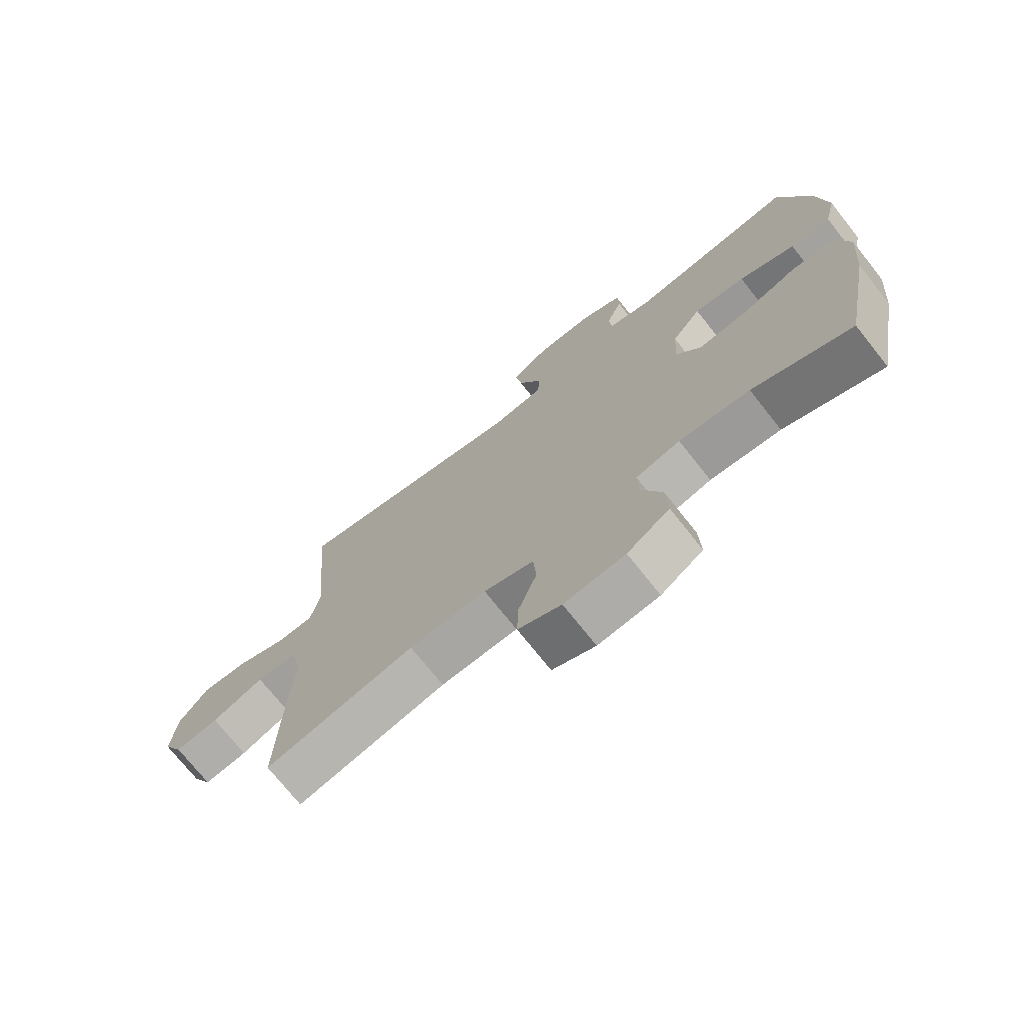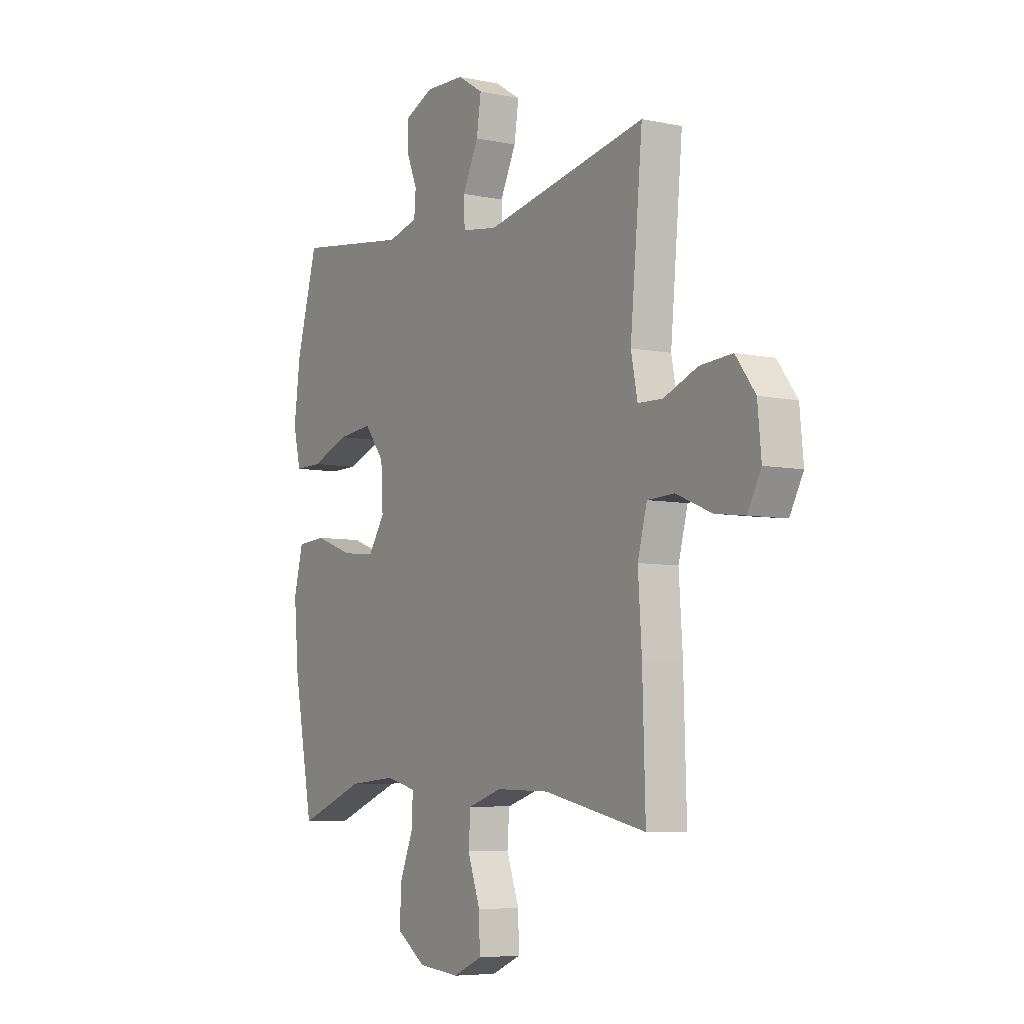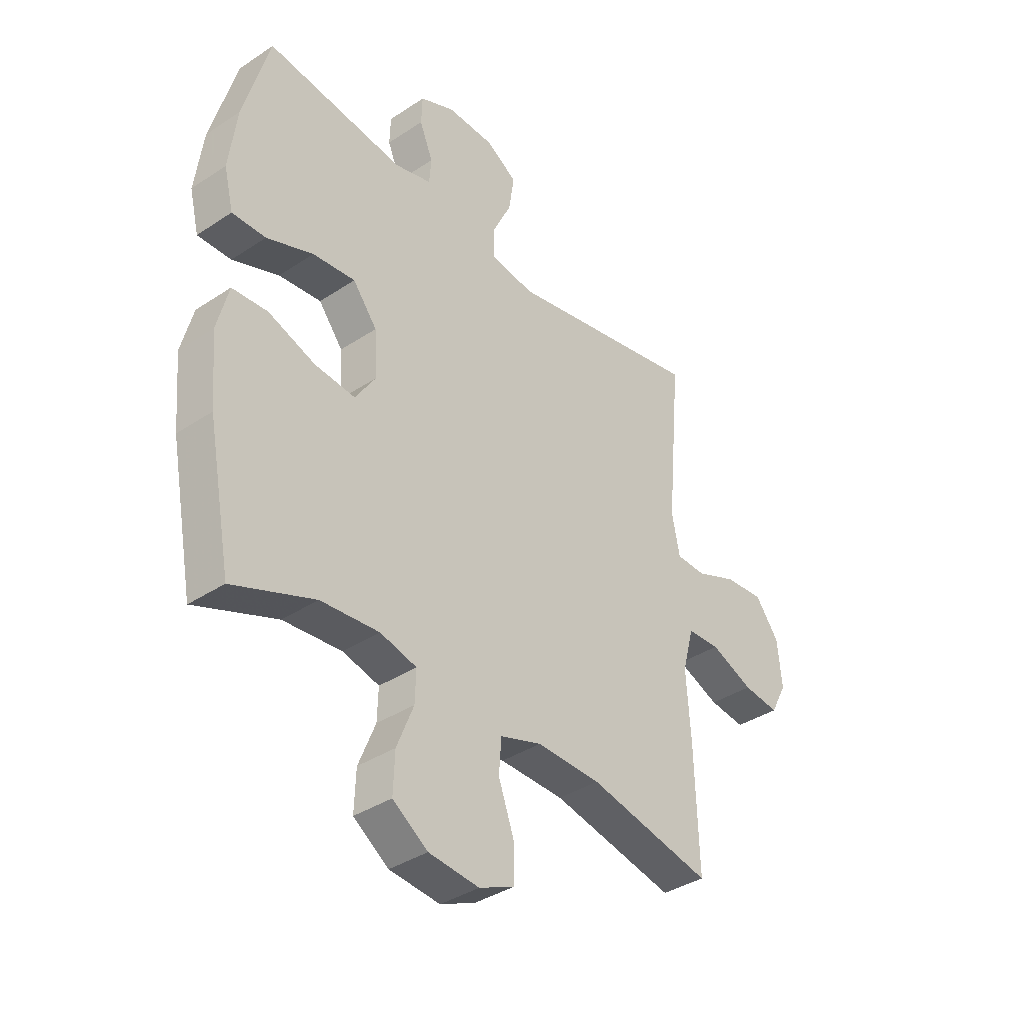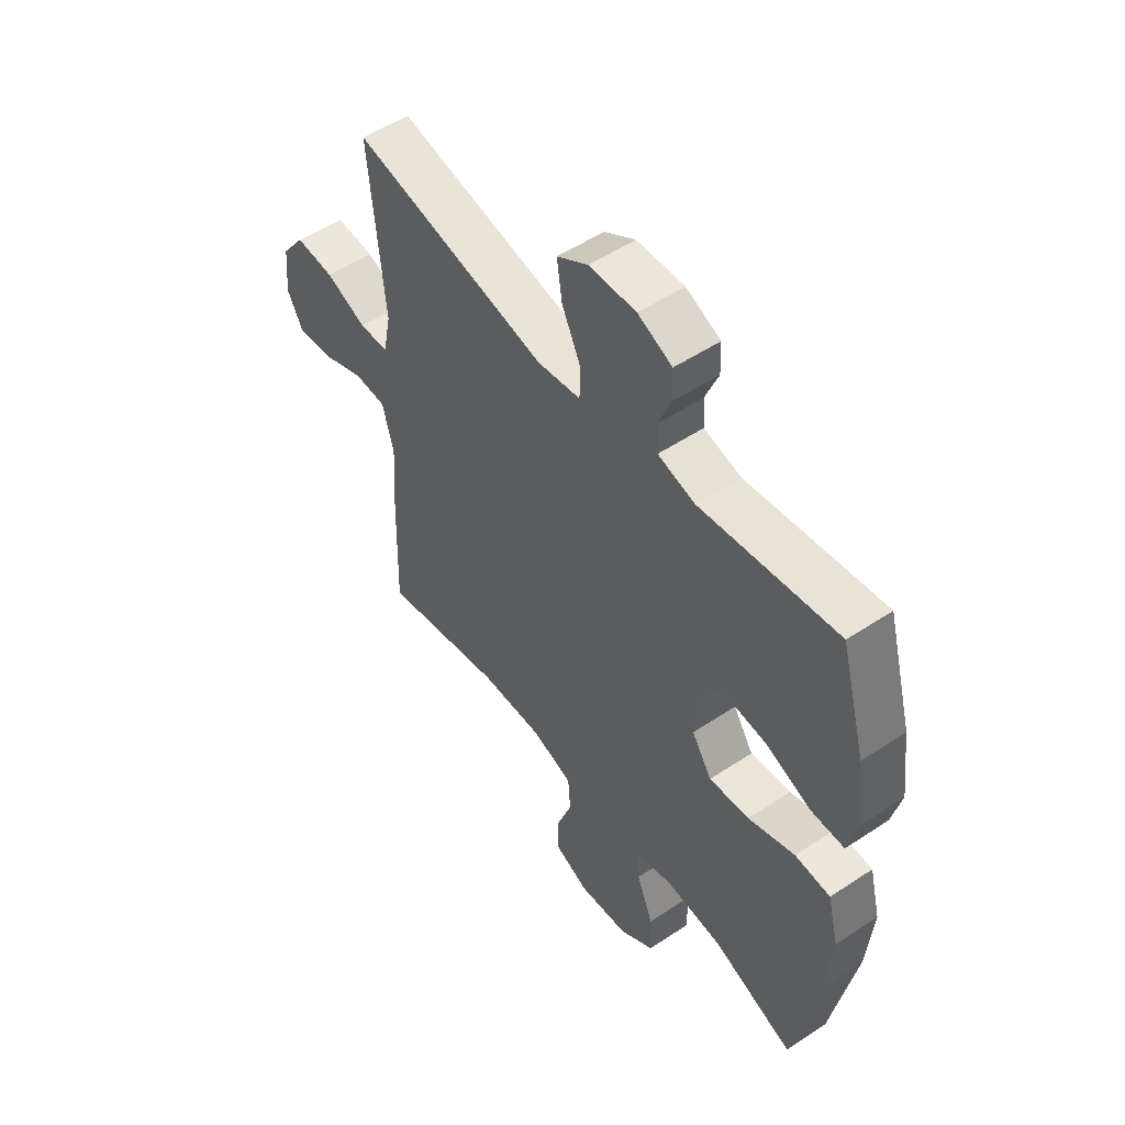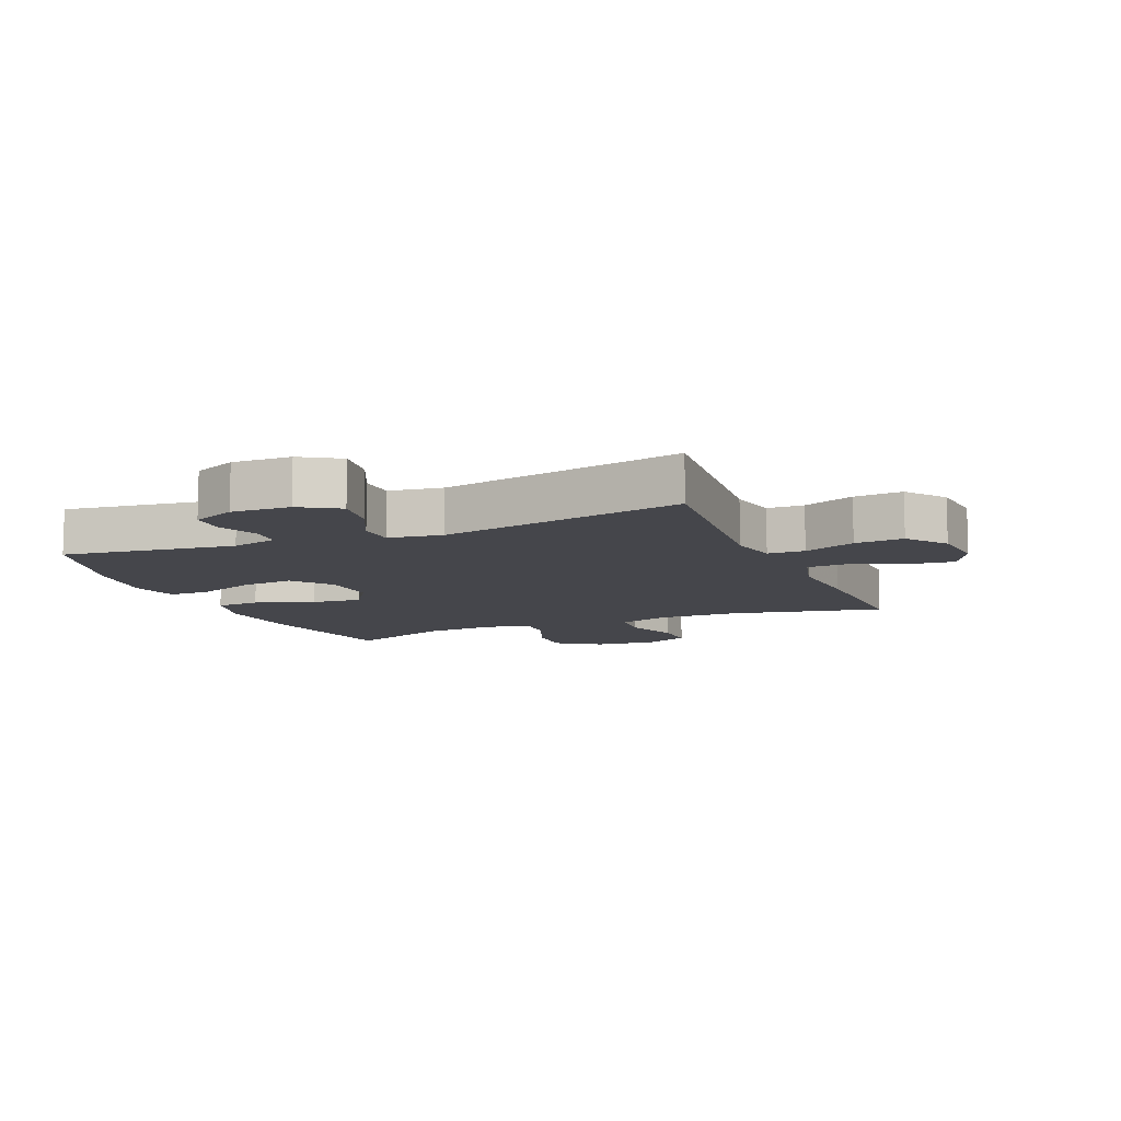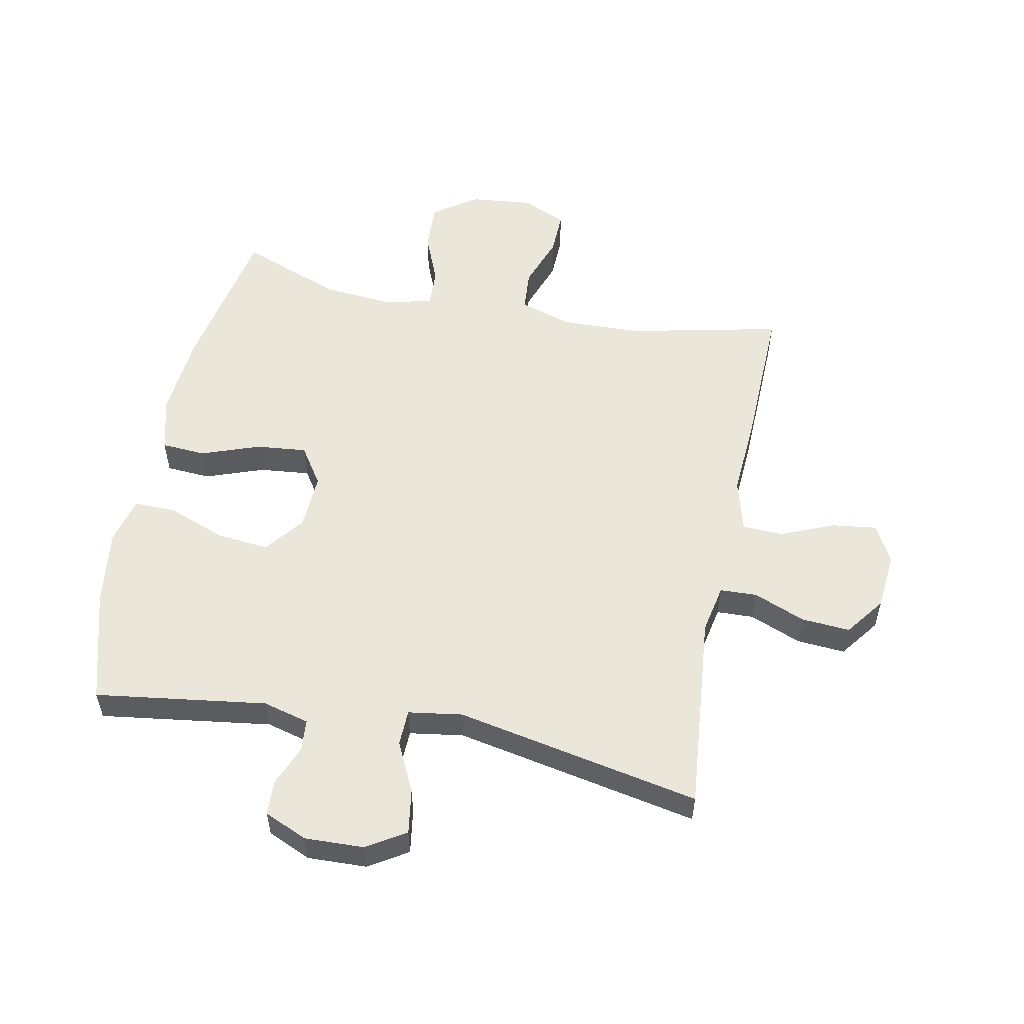
<metadata>
{"format":"obj","ext":"obj","renderer":"f3d","projection":"perspective","resolution":1024,"background":"white","views":[{"elev":-73.1,"azim":-141.6,"up":"+Z"},{"elev":-6.2,"azim":57.9,"up":"+Z"},{"elev":-37.4,"azim":-49.6,"up":"+Z"},{"elev":52.6,"azim":-125.6,"up":"+Z"},{"elev":-10.1,"azim":22.8,"up":"+Y"},{"elev":54.8,"azim":11.1,"up":"+Y"}]}
</metadata>
<code>
v 0.5 0.07 0.5
v 0.47 0.07 0.176
v 0.486 0.07 0.096
v 0.546 0.07 0.094
v 0.63 0.07 0.128
v 0.709 0.07 0.134
v 0.757 0.07 0.07
v 0.766 0.07 -0.023
v 0.733 0.07 -0.085
v 0.66 0.07 -0.076
v 0.573 0.07 -0.04
v 0.507 0.07 -0.043
v 0.484 0.07 -0.129
v 0.493 0.07 -0.263
v 0.5 0.07 -0.5
v 0.249 0.07 -0.446
v 0.119 0.07 -0.443
v 0.035 0.07 -0.47
v 0.03 0.07 -0.538
v 0.061 0.07 -0.624
v 0.063 0.07 -0.696
v -0.009 0.07 -0.728
v -0.111 0.07 -0.718
v -0.182 0.07 -0.669
v -0.179 0.07 -0.591
v -0.145 0.07 -0.507
v -0.143 0.07 -0.445
v -0.217 0.07 -0.426
v -0.335 0.07 -0.436
v -0.5 0.07 -0.5
v -0.548 0.07 -0.248
v -0.56 0.07 -0.11
v -0.537 0.07 -0.02
v -0.465 0.07 -0.015
v -0.37 0.07 -0.049
v -0.288 0.07 -0.057
v -0.247 0.07 0.005
v -0.252 0.07 0.097
v -0.301 0.07 0.16
v -0.387 0.07 0.151
v -0.481 0.07 0.115
v -0.549 0.07 0.114
v -0.568 0.07 0.192
v -0.552 0.07 0.315
v -0.5 0.07 0.5
v -0.221 0.07 0.462
v -0.146 0.07 0.482
v -0.142 0.07 0.534
v -0.169 0.07 0.6
v -0.167 0.07 0.657
v -0.097 0.07 0.688
v -0.001 0.07 0.685
v 0.062 0.07 0.646
v 0.051 0.07 0.573
v 0.012 0.07 0.492
v 0.014 0.07 0.433
v 0.102 0.07 0.42
v 0.5 0 0.5
v 0.47 0 0.176
v 0.486 0 0.096
v 0.546 0 0.094
v 0.63 0 0.128
v 0.709 0 0.134
v 0.757 0 0.07
v 0.766 0 -0.023
v 0.733 0 -0.085
v 0.66 0 -0.076
v 0.573 0 -0.04
v 0.507 0 -0.043
v 0.484 0 -0.129
v 0.493 0 -0.263
v 0.5 0 -0.5
v 0.249 0 -0.446
v 0.119 0 -0.443
v 0.035 0 -0.47
v 0.03 0 -0.538
v 0.061 0 -0.624
v 0.063 0 -0.696
v -0.009 0 -0.728
v -0.111 0 -0.718
v -0.182 0 -0.669
v -0.179 0 -0.591
v -0.145 0 -0.507
v -0.143 0 -0.445
v -0.217 0 -0.426
v -0.335 0 -0.436
v -0.5 0 -0.5
v -0.548 0 -0.248
v -0.56 0 -0.11
v -0.537 0 -0.02
v -0.465 0 -0.015
v -0.37 0 -0.049
v -0.288 0 -0.057
v -0.247 0 0.005
v -0.252 0 0.097
v -0.301 0 0.16
v -0.387 0 0.151
v -0.481 0 0.115
v -0.549 0 0.114
v -0.568 0 0.192
v -0.552 0 0.315
v -0.5 0 0.5
v -0.221 0 0.462
v -0.146 0 0.482
v -0.142 0 0.534
v -0.169 0 0.6
v -0.167 0 0.657
v -0.097 0 0.688
v -0.001 0 0.685
v 0.062 0 0.646
v 0.051 0 0.573
v 0.012 0 0.492
v 0.014 0 0.433
v 0.102 0 0.42
f 52 53 54 55
f 52 55 56
f 51 52 56
f 48 49 50 51
f 47 48 51 56
f 46 47 56
f 43 44 45 46
f 43 46 56 57
f 40 41 42 43
f 39 40 43 57
f 32 33 34 35
f 32 35 36
f 29 30 31 32
f 28 29 32 36
f 27 28 36 37
f 23 24 25 26
f 23 26 27
f 22 23 27
f 19 20 21 22
f 18 19 22 27
f 17 18 27 37
f 13 14 15 16
f 12 13 16 17
f 8 9 10 11
f 8 11 12
f 7 8 12
f 4 5 6 7
f 3 4 7 12
f 2 3 12 17
f 38 39 57 1
f 17 37 38
f 1 2 17 38
f 112 111 110 109
f 113 112 109
f 113 109 108
f 108 107 106 105
f 113 108 105 104
f 113 104 103
f 103 102 101 100
f 114 113 103 100
f 100 99 98 97
f 114 100 97 96
f 92 91 90 89
f 93 92 89
f 89 88 87 86
f 93 89 86 85
f 94 93 85 84
f 83 82 81 80
f 84 83 80
f 84 80 79
f 79 78 77 76
f 84 79 76 75
f 94 84 75 74
f 73 72 71 70
f 74 73 70 69
f 68 67 66 65
f 69 68 65
f 69 65 64
f 64 63 62 61
f 69 64 61 60
f 74 69 60 59
f 58 114 96 95
f 95 94 74
f 95 74 59 58
f 1 58 59 2
f 2 59 60 3
f 3 60 61 4
f 4 61 62 5
f 5 62 63 6
f 6 63 64 7
f 7 64 65 8
f 8 65 66 9
f 9 66 67 10
f 10 67 68 11
f 11 68 69 12
f 12 69 70 13
f 13 70 71 14
f 14 71 72 15
f 15 72 73 16
f 16 73 74 17
f 17 74 75 18
f 18 75 76 19
f 19 76 77 20
f 20 77 78 21
f 21 78 79 22
f 22 79 80 23
f 23 80 81 24
f 24 81 82 25
f 25 82 83 26
f 26 83 84 27
f 27 84 85 28
f 28 85 86 29
f 29 86 87 30
f 30 87 88 31
f 31 88 89 32
f 32 89 90 33
f 33 90 91 34
f 34 91 92 35
f 35 92 93 36
f 36 93 94 37
f 37 94 95 38
f 38 95 96 39
f 39 96 97 40
f 40 97 98 41
f 41 98 99 42
f 42 99 100 43
f 43 100 101 44
f 44 101 102 45
f 45 102 103 46
f 46 103 104 47
f 47 104 105 48
f 48 105 106 49
f 49 106 107 50
f 50 107 108 51
f 51 108 109 52
f 52 109 110 53
f 53 110 111 54
f 54 111 112 55
f 55 112 113 56
f 56 113 114 57
f 57 114 58 1

</code>
